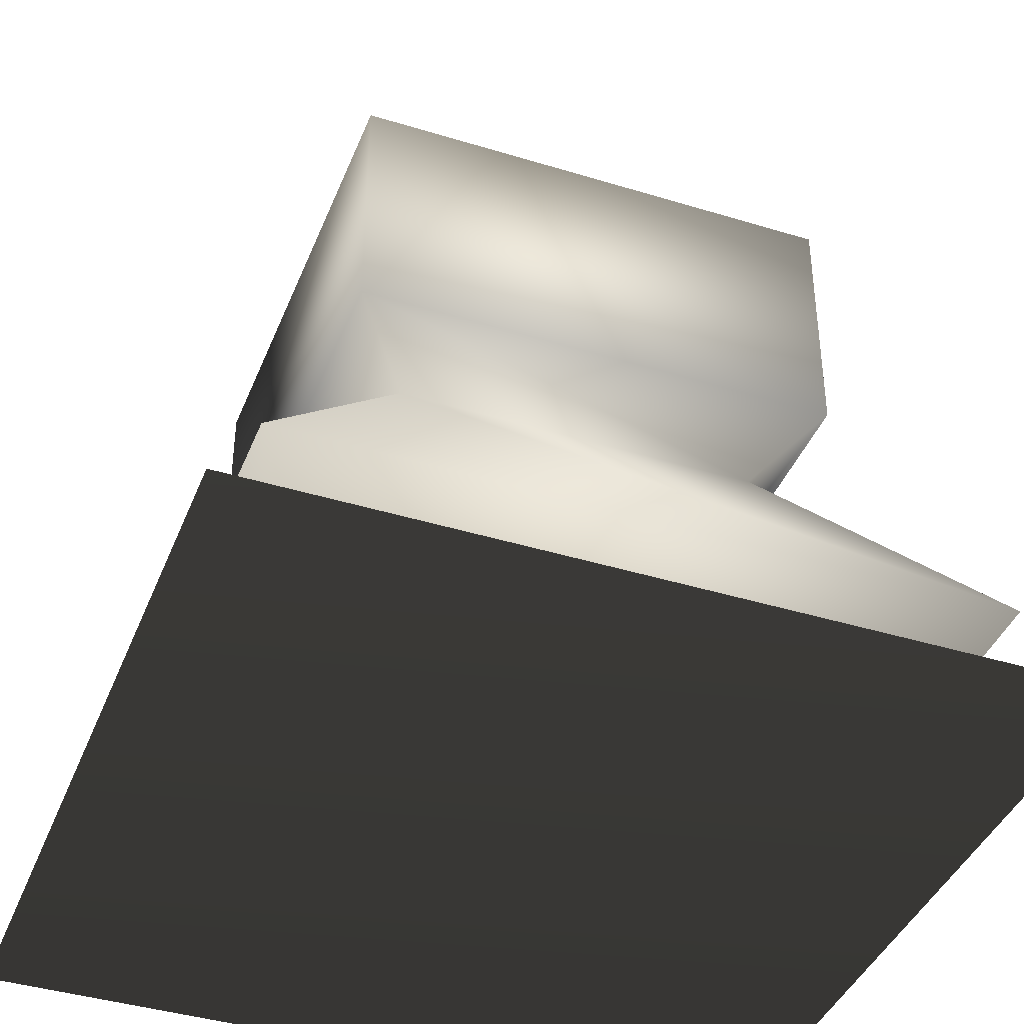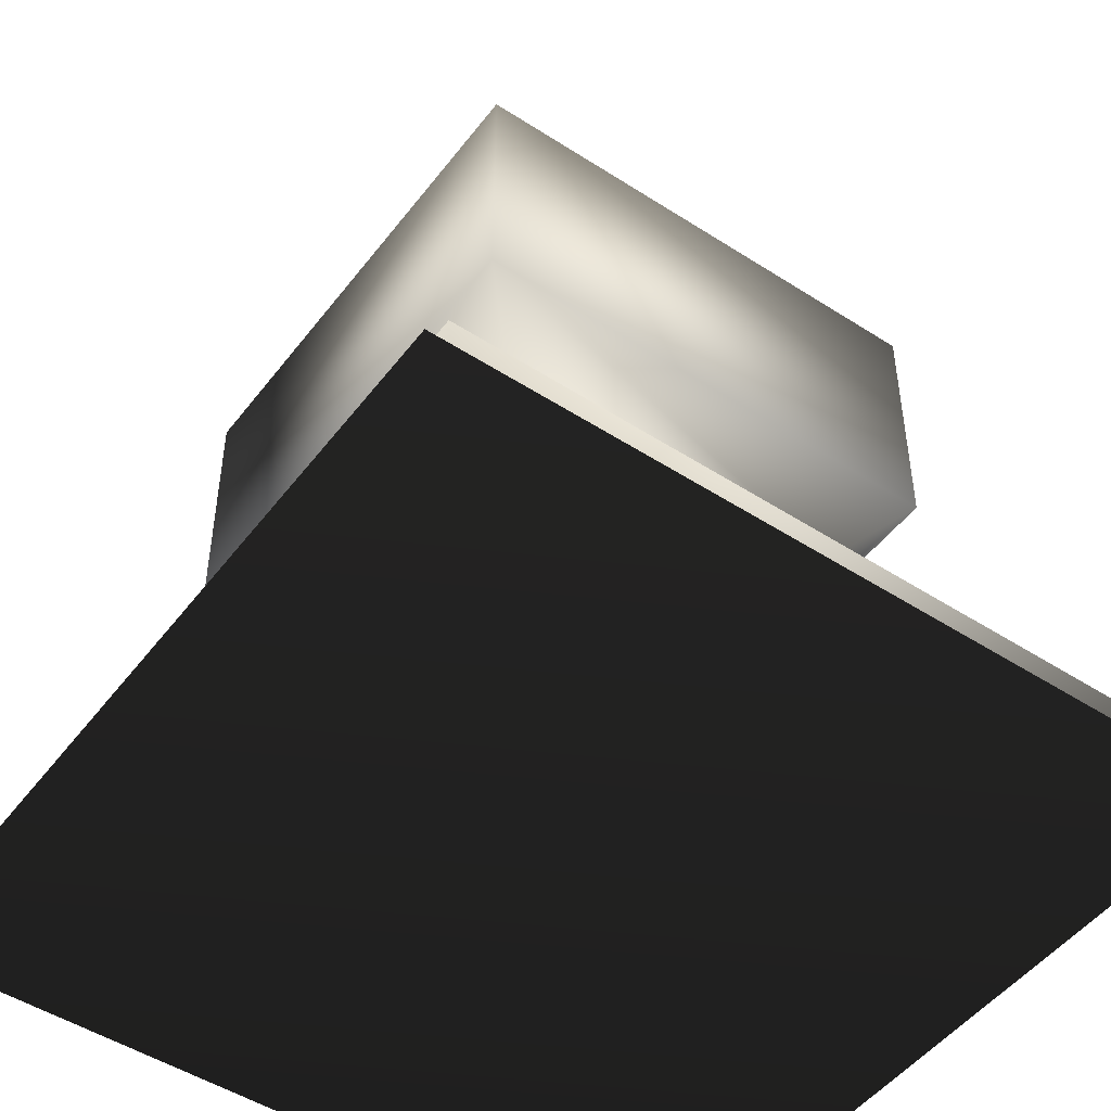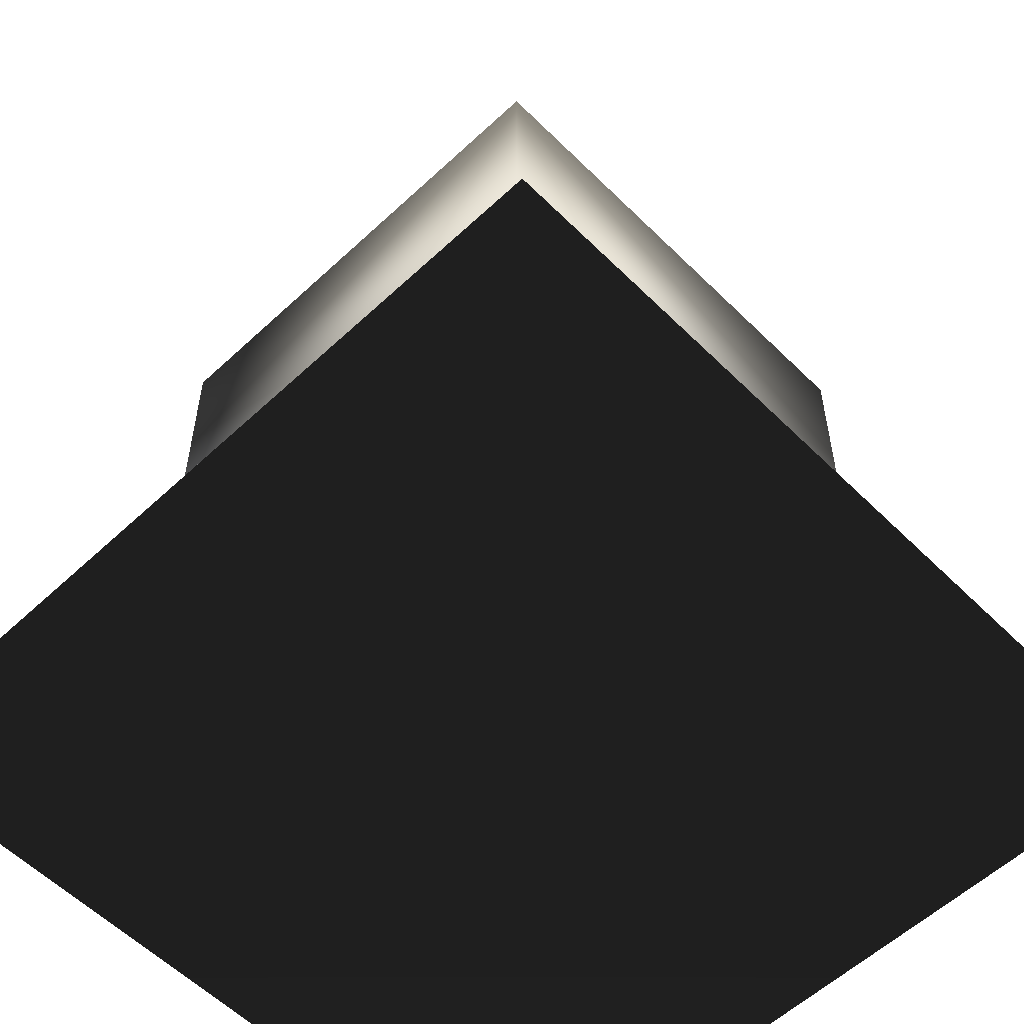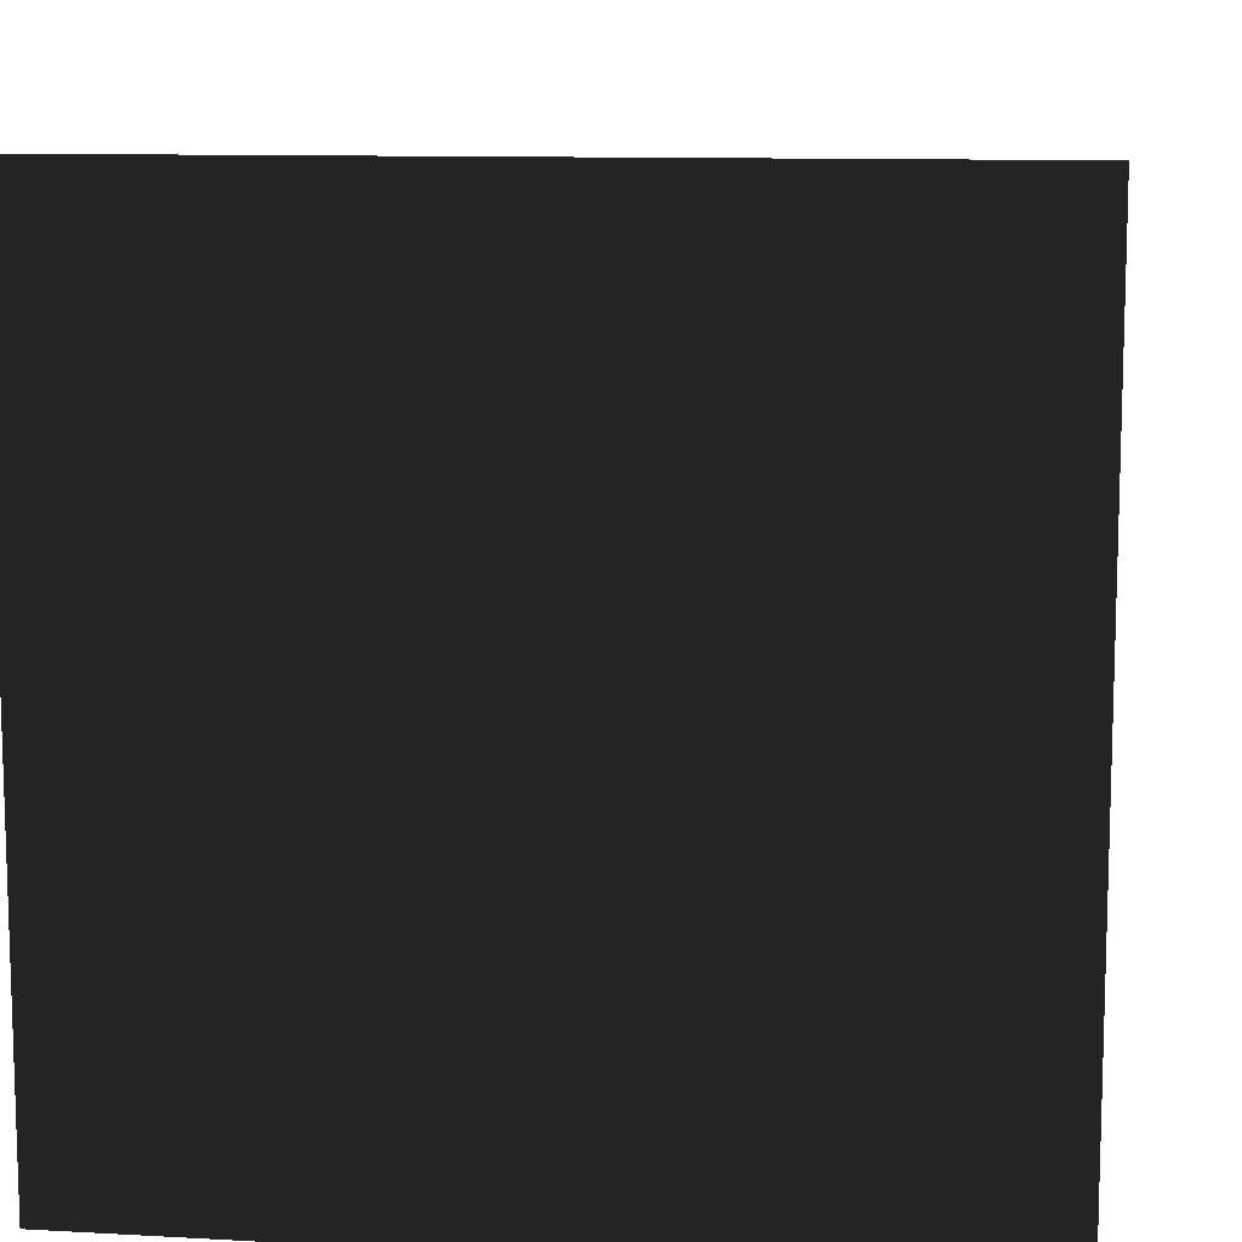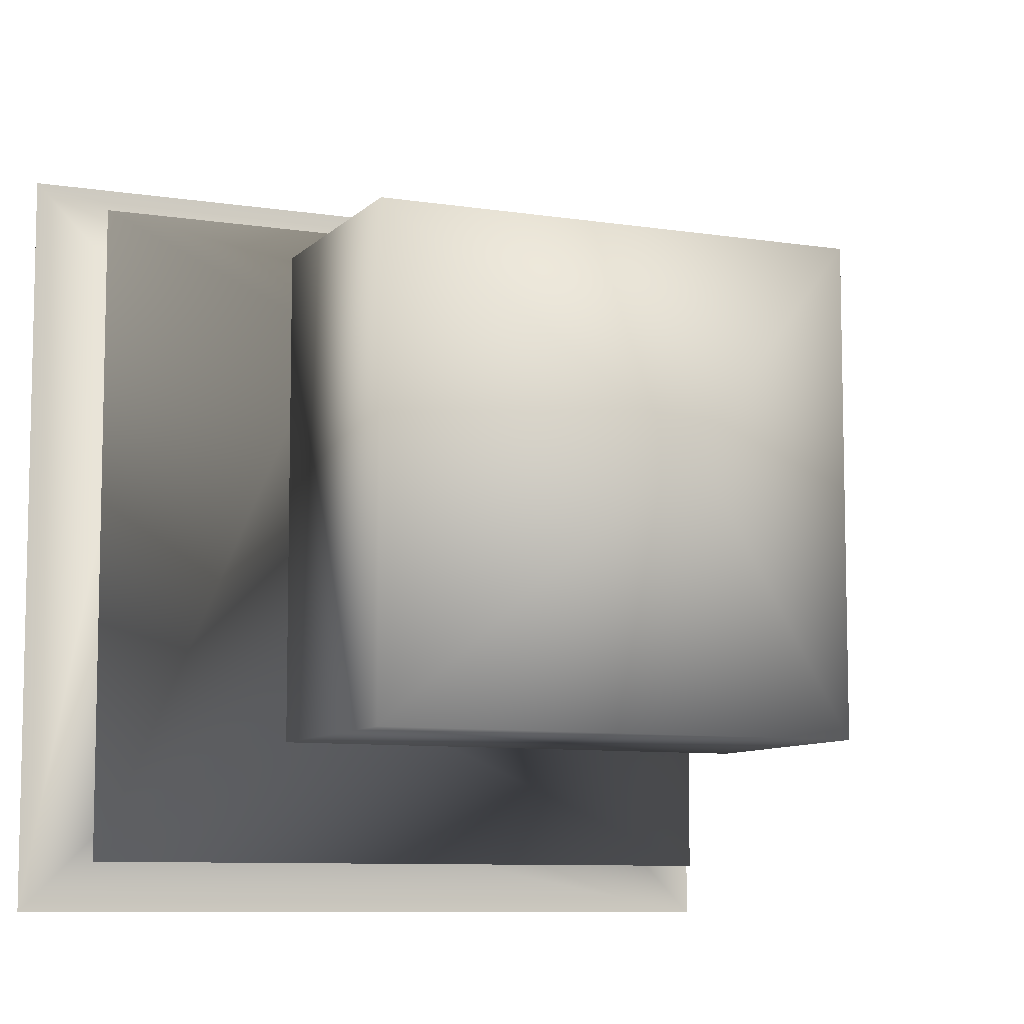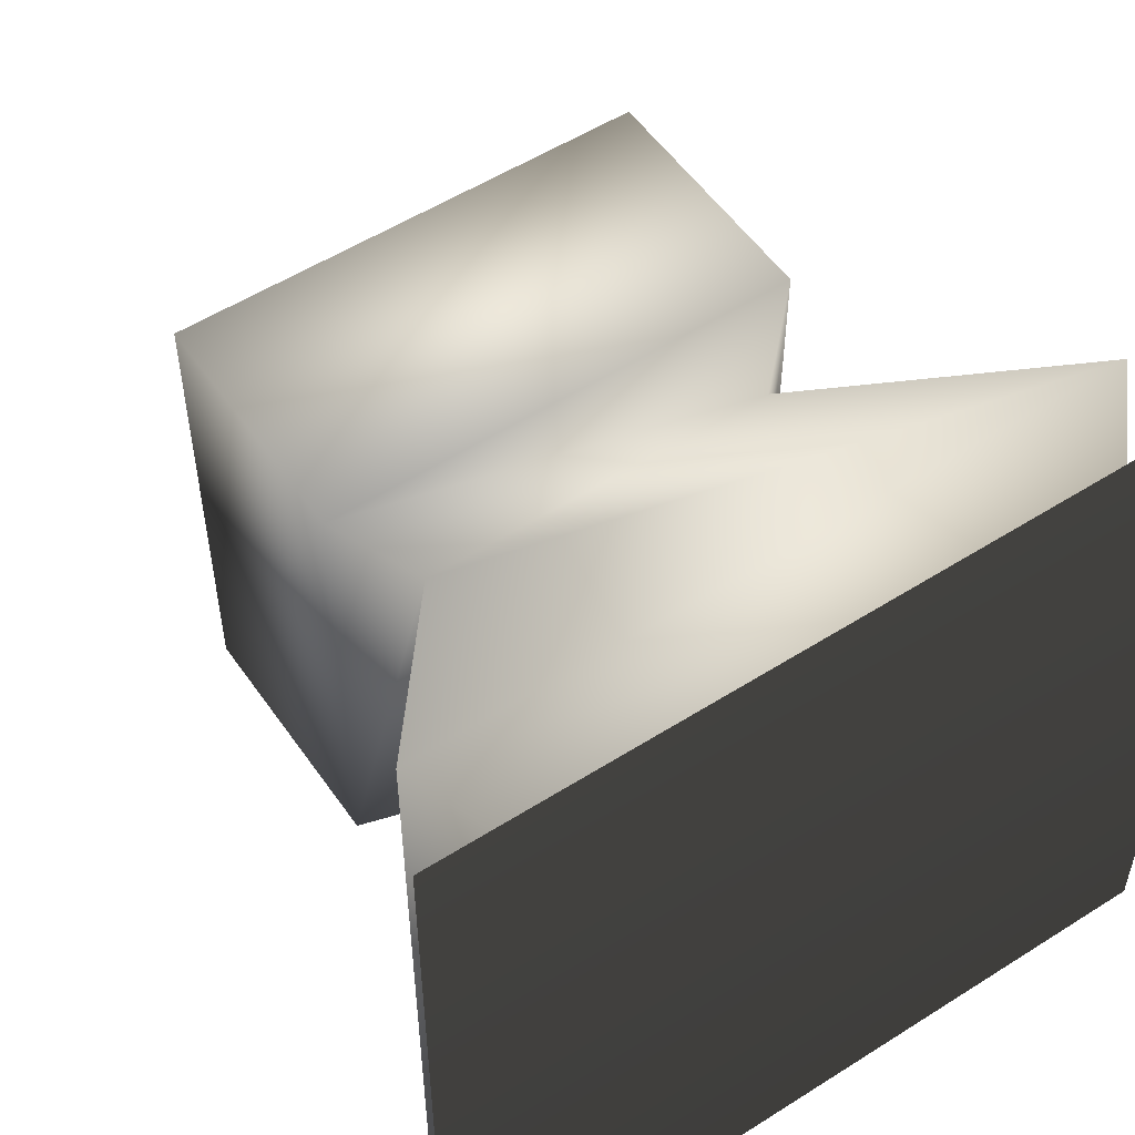
<metadata>
{"format":"obj","ext":"obj","renderer":"f3d","projection":"perspective","resolution":1024,"background":"white","views":[{"elev":-40.8,"azim":-20.6,"up":"+Y"},{"elev":-49.0,"azim":-125.7,"up":"+Y"},{"elev":-57.0,"azim":44.2,"up":"+Y"},{"elev":10.7,"azim":7.9,"up":"+Z"},{"elev":-8.5,"azim":156.5,"up":"+Z"},{"elev":53.8,"azim":-34.1,"up":"+Z"}]}
</metadata>
<code>
o CornerThing
v 8 0.3 -13
v 9 0.3 -13
v 8 0.3 -12
v 9 0.3 -12
v 8.798 1.116 -12.8
v 8.202 1.116 -12.8
v 8.202 1.116 -12.2
v 8.798 1.116 -12.2
v 8.798 0.8067 -12.2
v 8.202 0.8067 -12.2
v 8.202 0.8067 -12.8
v 8.798 0.8067 -12.8
v 8.722 0.7377 -12.28
v 8.278 0.7377 -12.28
v 8.278 0.7377 -12.72
v 8.722 0.7377 -12.72
v 8.5 1.302 -12.5
v 8.935 0.4369 -12.07
v 8.065 0.4369 -12.07
v 8.065 0.4369 -12.93
v 8.935 0.4369 -12.93
v 8.838 0.302 -12.16
v 8.162 0.302 -12.16
v 8.162 0.302 -12.84
v 8.838 0.302 -12.84
g CornerThing_default
f 1 24 25 2
f 2 4 3 1
f 2 25 22 4
f 3 23 24 1
f 4 22 23 3
f 5 12 11 6
f 5 17 8
f 6 11 10 7
f 6 17 5
f 7 10 9 8
f 7 17 6
f 8 9 12 5
f 8 17 7
f 9 13 16 12
f 10 14 13 9
f 11 15 14 10
f 12 16 15 11
f 13 18 21 16
f 14 19 18 13
f 15 20 19 14
f 16 21 20 15
f 18 22 25 21
f 19 23 22 18
f 20 24 23 19
f 21 25 24 20

</code>
